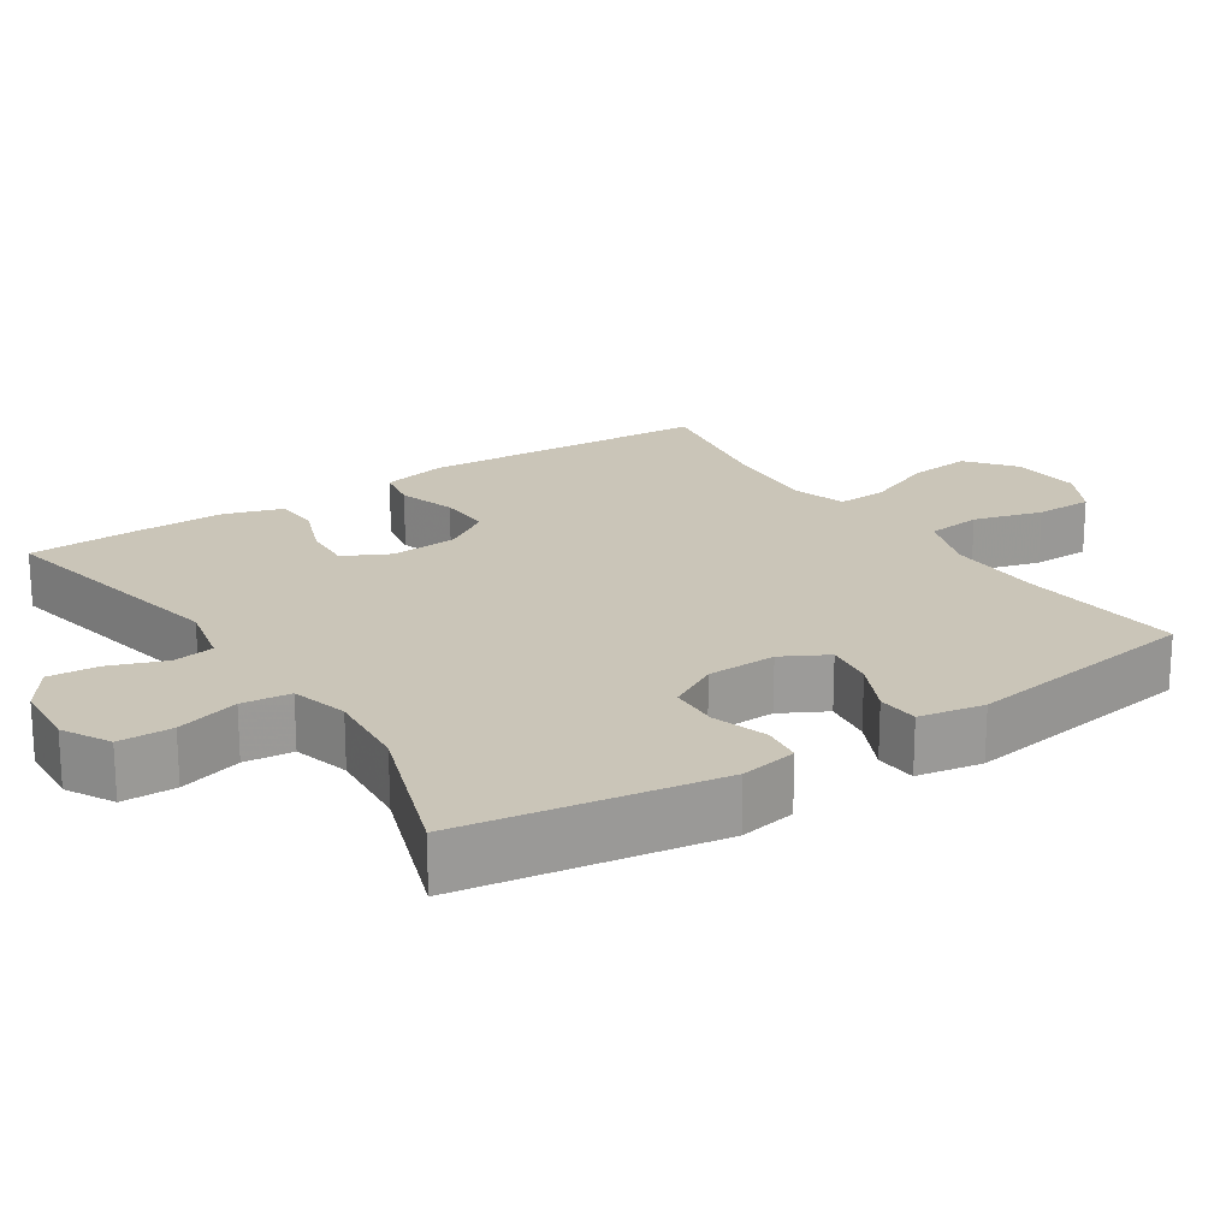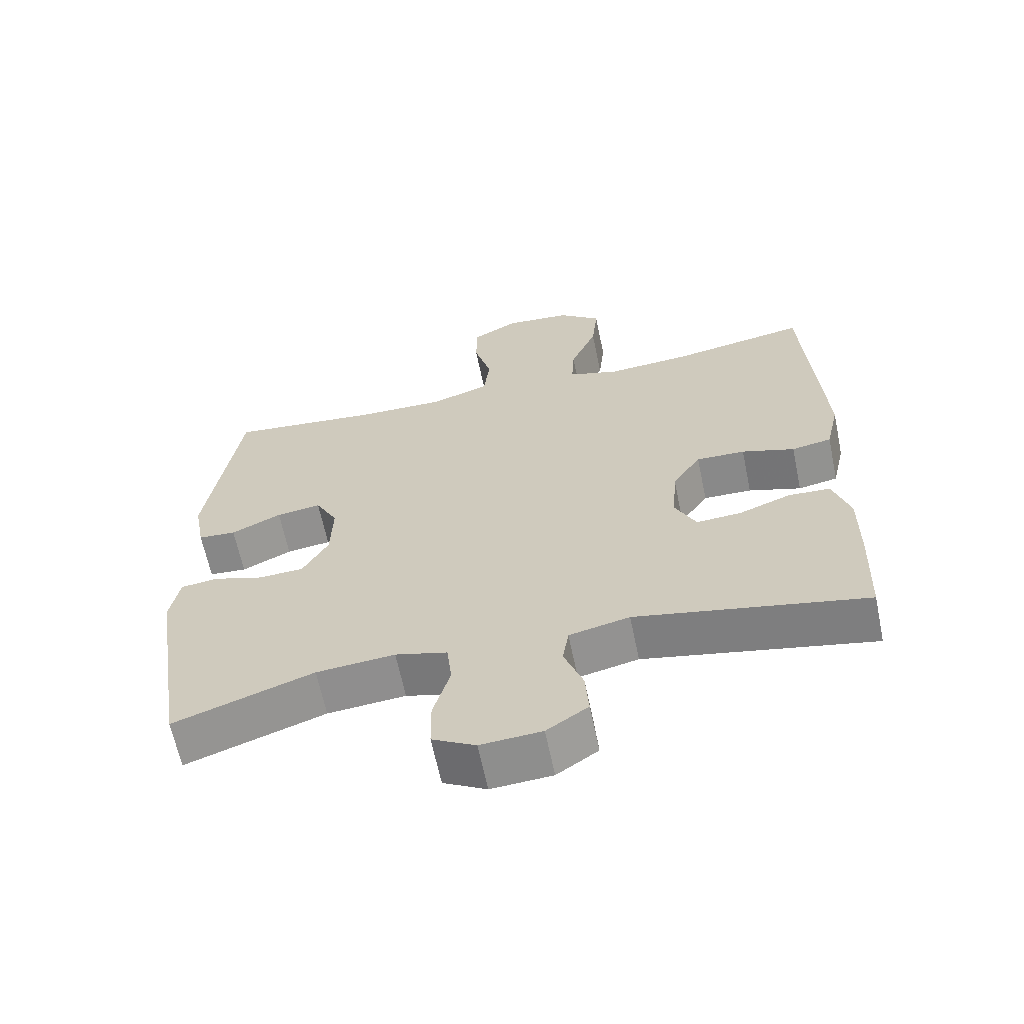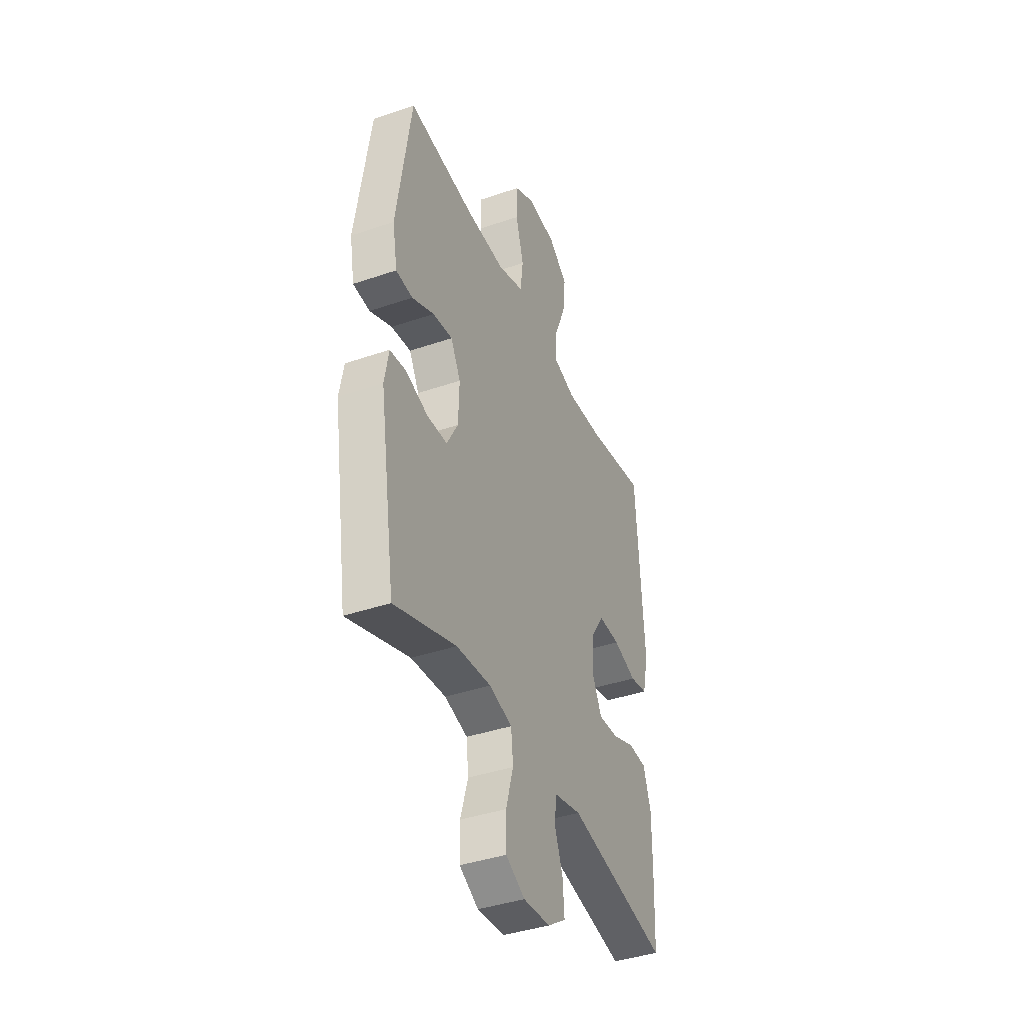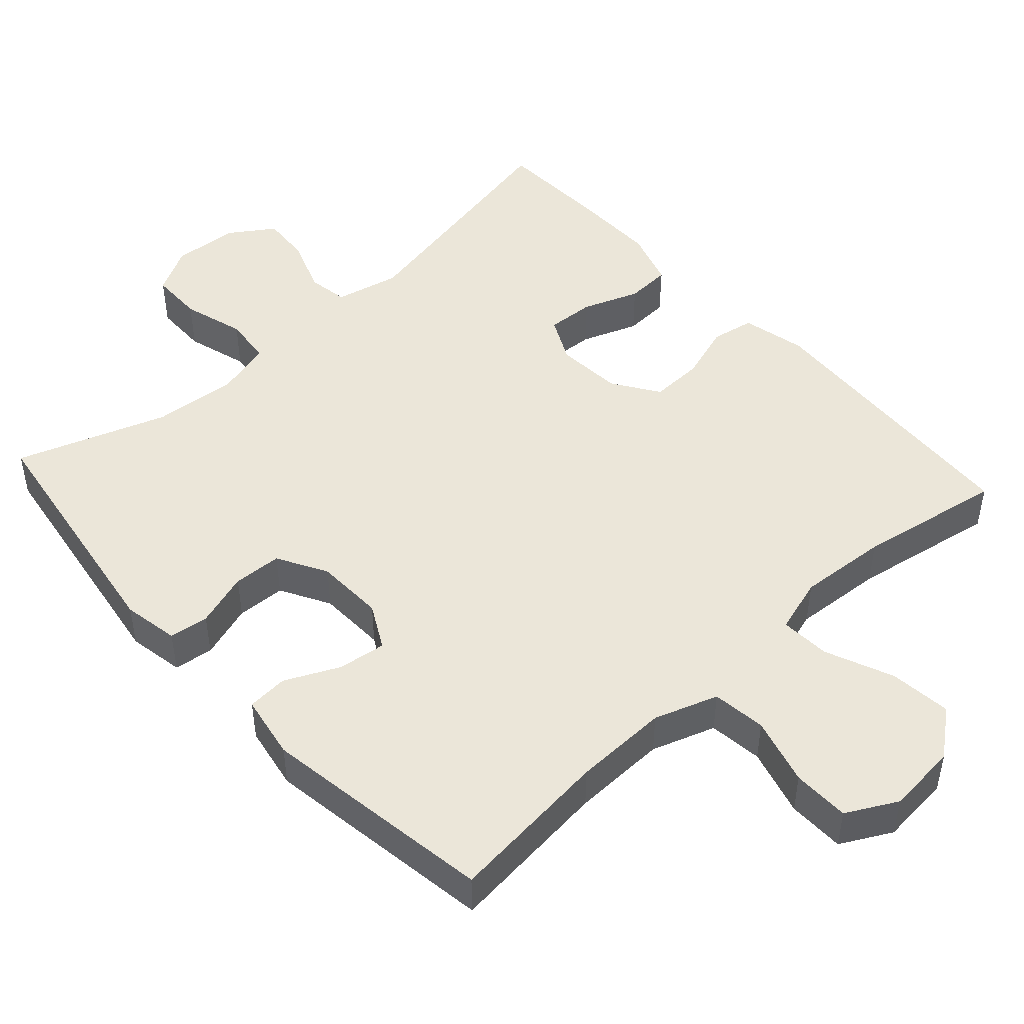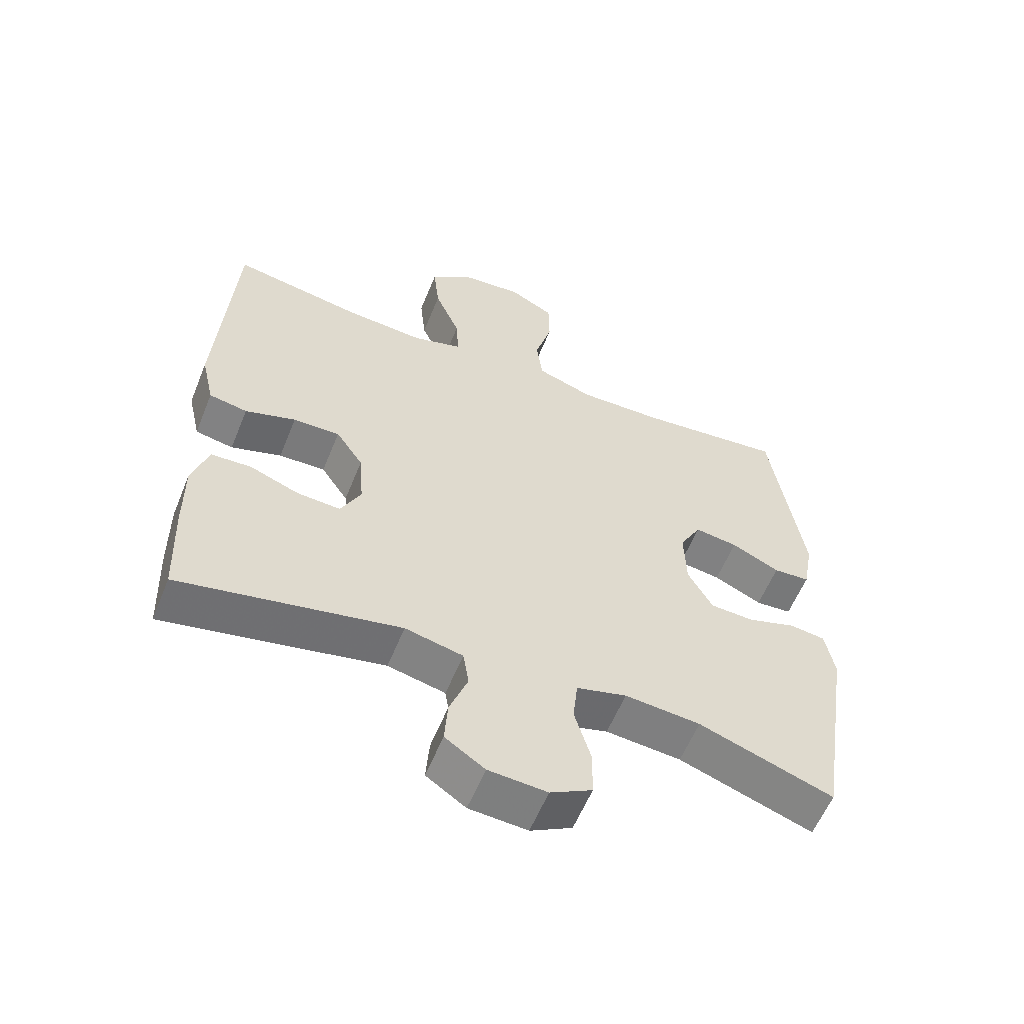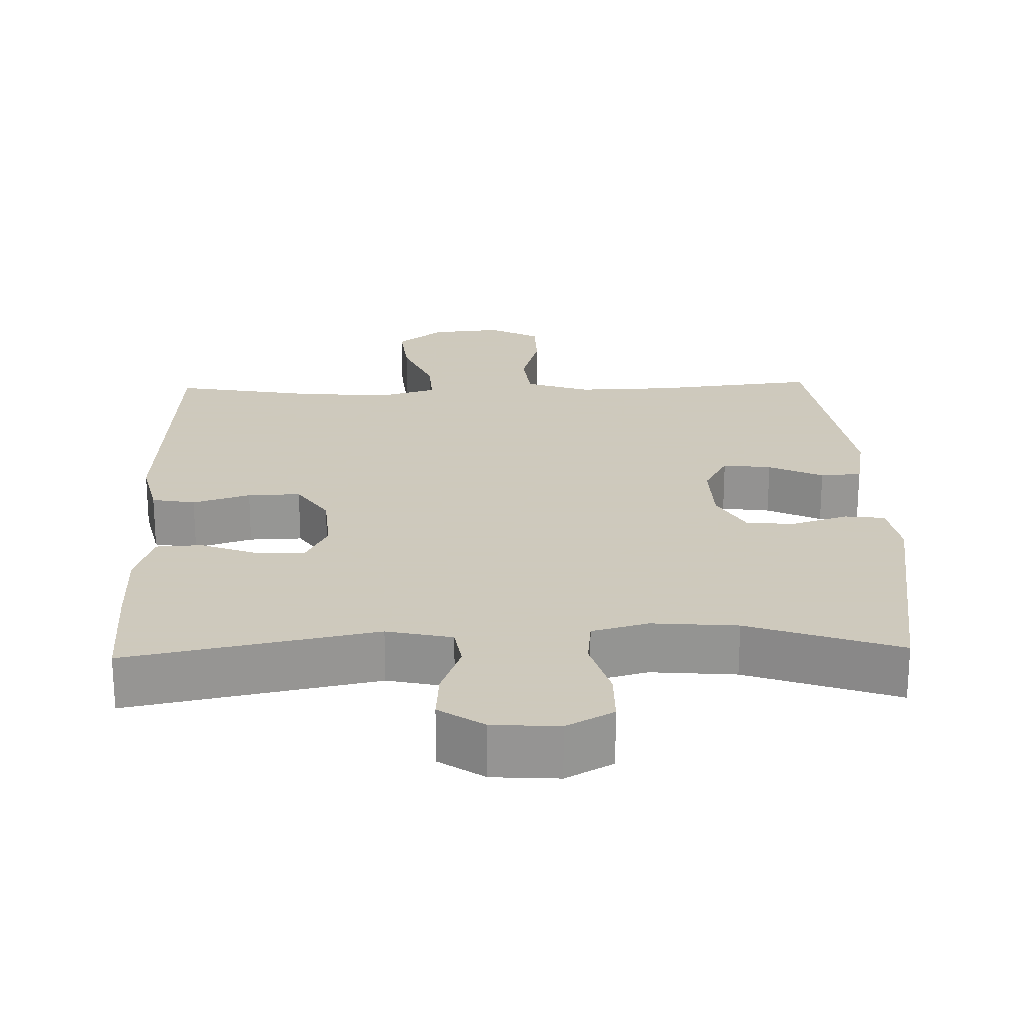
<metadata>
{"format":"obj","ext":"obj","renderer":"f3d","projection":"perspective","resolution":1024,"background":"white","views":[{"elev":20.5,"azim":-123.4,"up":"+Y"},{"elev":-63.7,"azim":11.7,"up":"+Z"},{"elev":-40.2,"azim":-67.1,"up":"+Z"},{"elev":47.6,"azim":-42.3,"up":"+Y"},{"elev":-58.6,"azim":158.0,"up":"+Z"},{"elev":22.6,"azim":178.3,"up":"+Y"}]}
</metadata>
<code>
v -0.5 0.07 0.5
v -0.276 0.07 0.476
v -0.146 0.07 0.473
v -0.059 0.07 0.503
v -0.05 0.07 0.577
v -0.076 0.07 0.67
v -0.075 0.07 0.748
v -0.006 0.07 0.785
v 0.091 0.07 0.776
v 0.154 0.07 0.726
v 0.145 0.07 0.641
v 0.106 0.07 0.548
v 0.102 0.07 0.479
v 0.178 0.07 0.456
v 0.301 0.07 0.465
v 0.5 0.07 0.5
v 0.524 0.07 0.108
v 0.504 0.07 0.02
v 0.445 0.07 0.009
v 0.367 0.07 0.034
v 0.295 0.07 0.036
v 0.253 0.07 -0.027
v 0.246 0.07 -0.118
v 0.277 0.07 -0.18
v 0.343 0.07 -0.176
v 0.42 0.07 -0.147
v 0.482 0.07 -0.15
v 0.507 0.07 -0.228
v 0.506 0.07 -0.347
v 0.5 0.07 -0.5
v 0.162 0.07 -0.432
v 0.073 0.07 -0.452
v 0.064 0.07 -0.508
v 0.092 0.07 -0.583
v 0.097 0.07 -0.651
v 0.036 0.07 -0.692
v -0.054 0.07 -0.698
v -0.118 0.07 -0.663
v -0.119 0.07 -0.59
v -0.094 0.07 -0.505
v -0.101 0.07 -0.439
v -0.178 0.07 -0.418
v -0.294 0.07 -0.428
v -0.5 0.07 -0.5
v -0.554 0.07 -0.155
v -0.54 0.07 -0.078
v -0.486 0.07 -0.071
v -0.411 0.07 -0.095
v -0.344 0.07 -0.092
v -0.306 0.07 -0.024
v -0.303 0.07 0.07
v -0.336 0.07 0.131
v -0.402 0.07 0.122
v -0.476 0.07 0.087
v -0.532 0.07 0.091
v -0.548 0.07 0.179
v -0.5 0 0.5
v -0.276 0 0.476
v -0.146 0 0.473
v -0.059 0 0.503
v -0.05 0 0.577
v -0.076 0 0.67
v -0.075 0 0.748
v -0.006 0 0.785
v 0.091 0 0.776
v 0.154 0 0.726
v 0.145 0 0.641
v 0.106 0 0.548
v 0.102 0 0.479
v 0.178 0 0.456
v 0.301 0 0.465
v 0.5 0 0.5
v 0.524 0 0.108
v 0.504 0 0.02
v 0.445 0 0.009
v 0.367 0 0.034
v 0.295 0 0.036
v 0.253 0 -0.027
v 0.246 0 -0.118
v 0.277 0 -0.18
v 0.343 0 -0.176
v 0.42 0 -0.147
v 0.482 0 -0.15
v 0.507 0 -0.228
v 0.506 0 -0.347
v 0.5 0 -0.5
v 0.162 0 -0.432
v 0.073 0 -0.452
v 0.064 0 -0.508
v 0.092 0 -0.583
v 0.097 0 -0.651
v 0.036 0 -0.692
v -0.054 0 -0.698
v -0.118 0 -0.663
v -0.119 0 -0.59
v -0.094 0 -0.505
v -0.101 0 -0.439
v -0.178 0 -0.418
v -0.294 0 -0.428
v -0.5 0 -0.5
v -0.554 0 -0.155
v -0.54 0 -0.078
v -0.486 0 -0.071
v -0.411 0 -0.095
v -0.344 0 -0.092
v -0.306 0 -0.024
v -0.303 0 0.07
v -0.336 0 0.131
v -0.402 0 0.122
v -0.476 0 0.087
v -0.532 0 0.091
v -0.548 0 0.179
f 53 54 55 56
f 52 53 56 1
f 51 52 1 2
f 50 51 2 3
f 45 46 47 48
f 43 44 45 48
f 42 43 48 49
f 41 42 49 50
f 37 38 39 40
f 37 40 41
f 36 37 41
f 33 34 35 36
f 33 36 41 50
f 28 29 30 31
f 28 31 32
f 25 26 27 28
f 24 25 28 32
f 23 24 32
f 22 23 32
f 17 18 19 20
f 15 16 17 20
f 14 15 20 21
f 13 14 21 22
f 9 10 11 12
f 9 12 13
f 8 9 13
f 5 6 7 8
f 4 5 8 13
f 32 33 50 3
f 13 22 32
f 3 4 13 32
f 112 111 110 109
f 57 112 109 108
f 58 57 108 107
f 59 58 107 106
f 104 103 102 101
f 104 101 100 99
f 105 104 99 98
f 106 105 98 97
f 96 95 94 93
f 97 96 93
f 97 93 92
f 92 91 90 89
f 106 97 92 89
f 87 86 85 84
f 88 87 84
f 84 83 82 81
f 88 84 81 80
f 88 80 79
f 88 79 78
f 76 75 74 73
f 76 73 72 71
f 77 76 71 70
f 78 77 70 69
f 68 67 66 65
f 69 68 65
f 69 65 64
f 64 63 62 61
f 69 64 61 60
f 59 106 89 88
f 88 78 69
f 88 69 60 59
f 1 57 58 2
f 2 58 59 3
f 3 59 60 4
f 4 60 61 5
f 5 61 62 6
f 6 62 63 7
f 7 63 64 8
f 8 64 65 9
f 9 65 66 10
f 10 66 67 11
f 11 67 68 12
f 12 68 69 13
f 13 69 70 14
f 14 70 71 15
f 15 71 72 16
f 16 72 73 17
f 17 73 74 18
f 18 74 75 19
f 19 75 76 20
f 20 76 77 21
f 21 77 78 22
f 22 78 79 23
f 23 79 80 24
f 24 80 81 25
f 25 81 82 26
f 26 82 83 27
f 27 83 84 28
f 28 84 85 29
f 29 85 86 30
f 30 86 87 31
f 31 87 88 32
f 32 88 89 33
f 33 89 90 34
f 34 90 91 35
f 35 91 92 36
f 36 92 93 37
f 37 93 94 38
f 38 94 95 39
f 39 95 96 40
f 40 96 97 41
f 41 97 98 42
f 42 98 99 43
f 43 99 100 44
f 44 100 101 45
f 45 101 102 46
f 46 102 103 47
f 47 103 104 48
f 48 104 105 49
f 49 105 106 50
f 50 106 107 51
f 51 107 108 52
f 52 108 109 53
f 53 109 110 54
f 54 110 111 55
f 55 111 112 56
f 56 112 57 1

</code>
